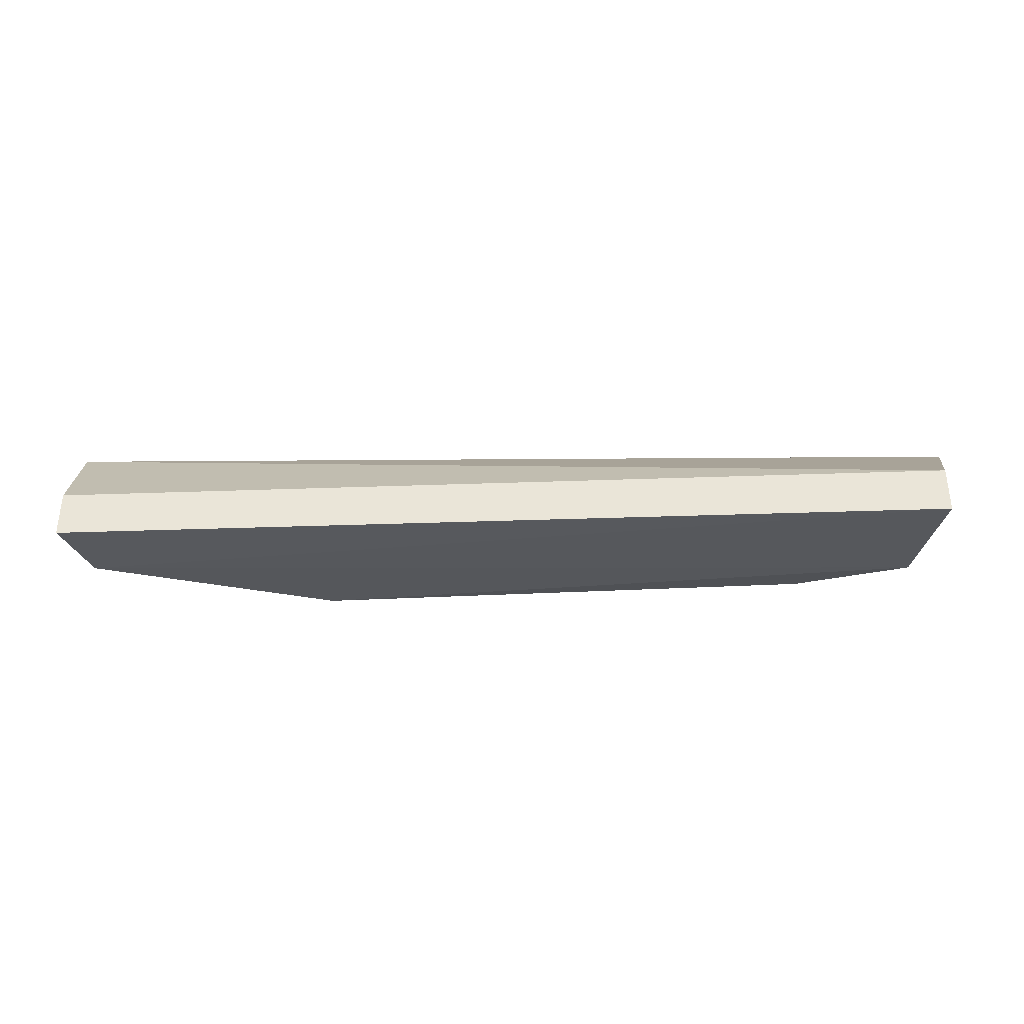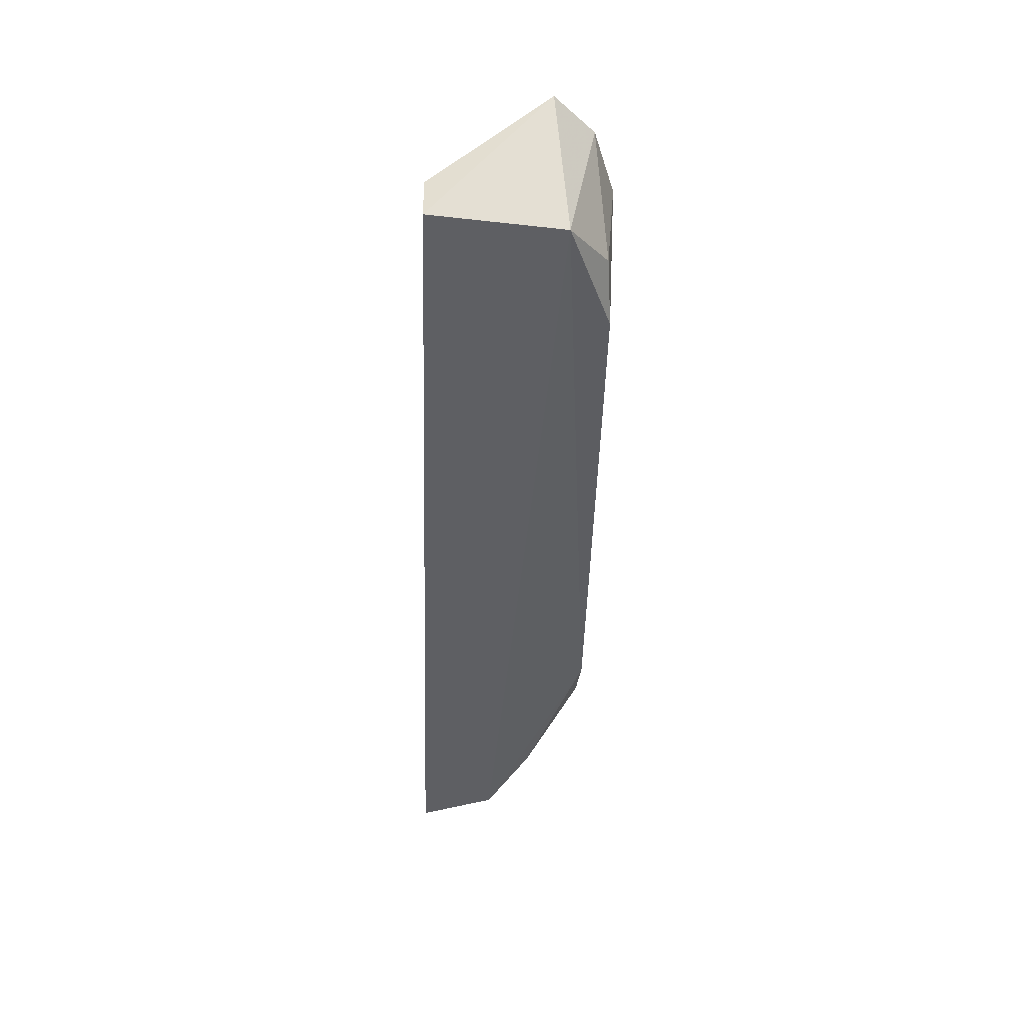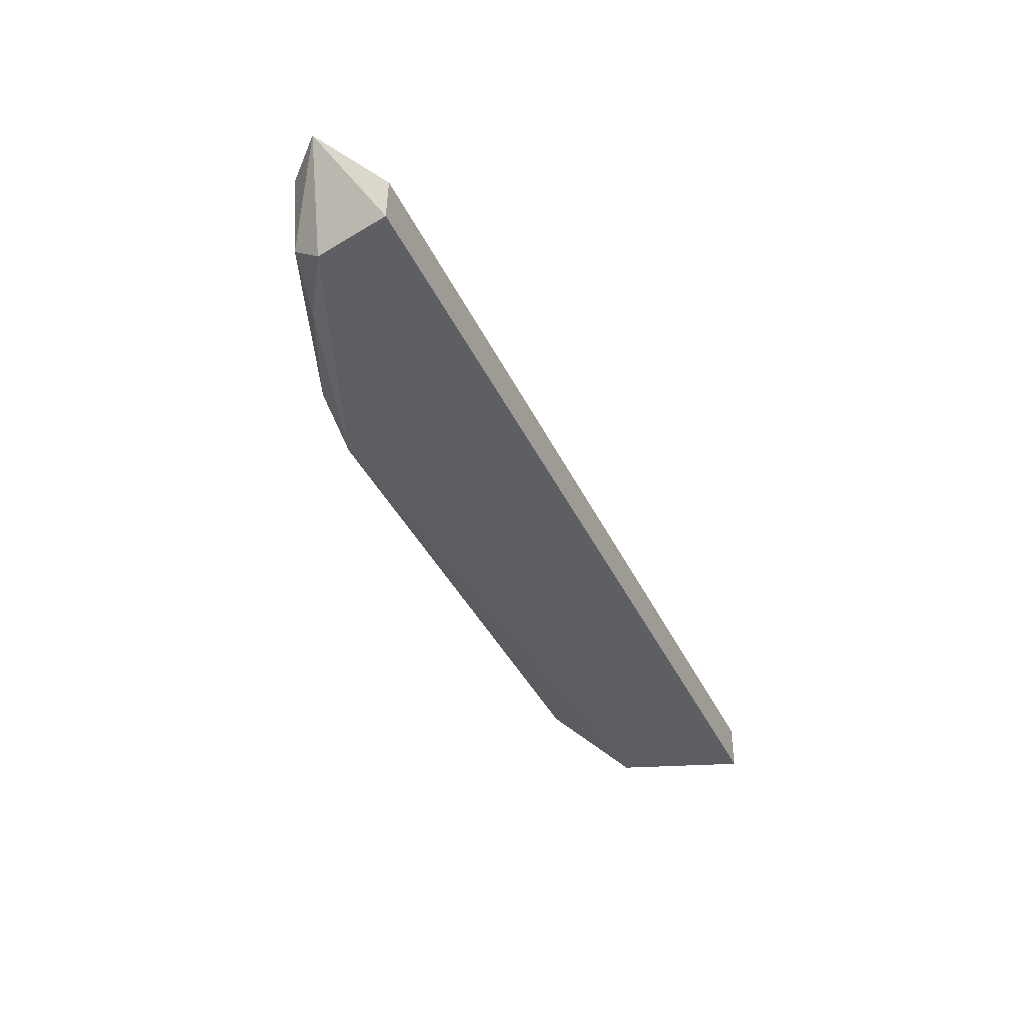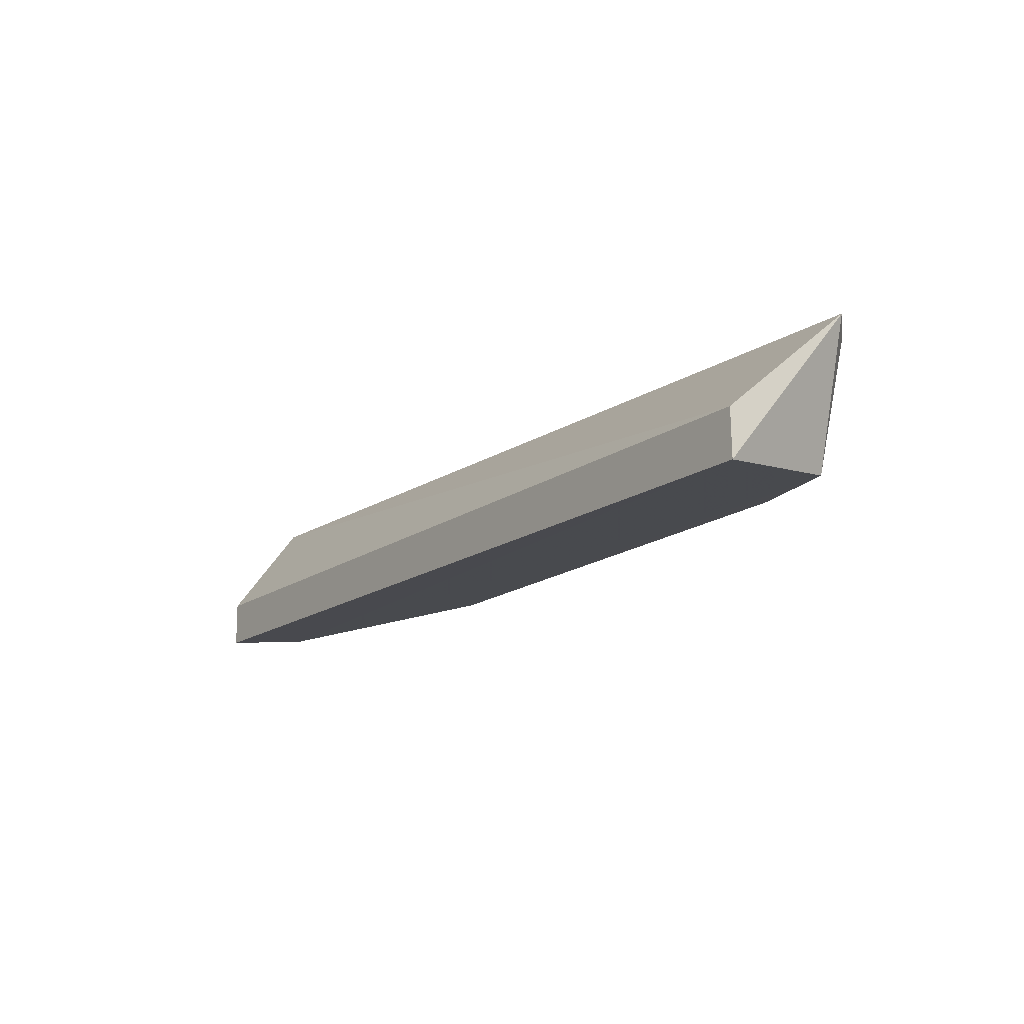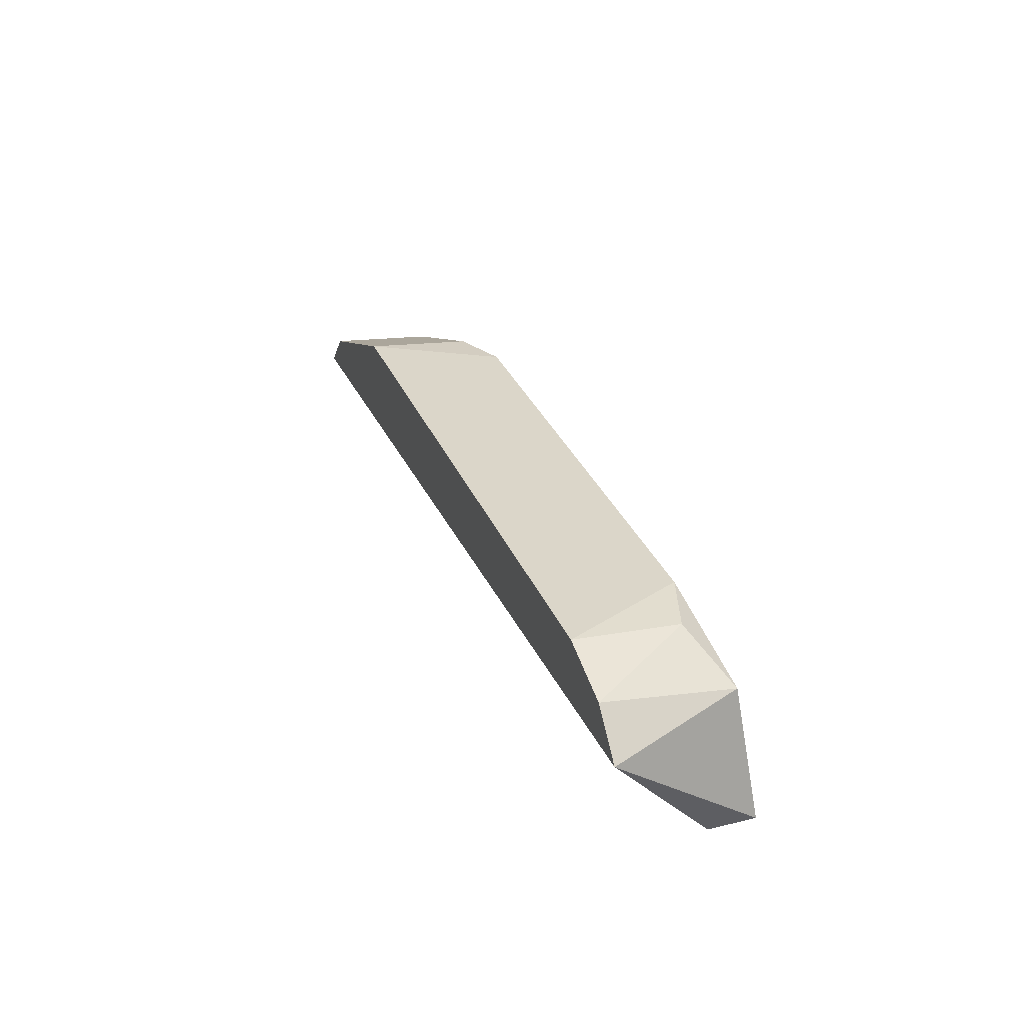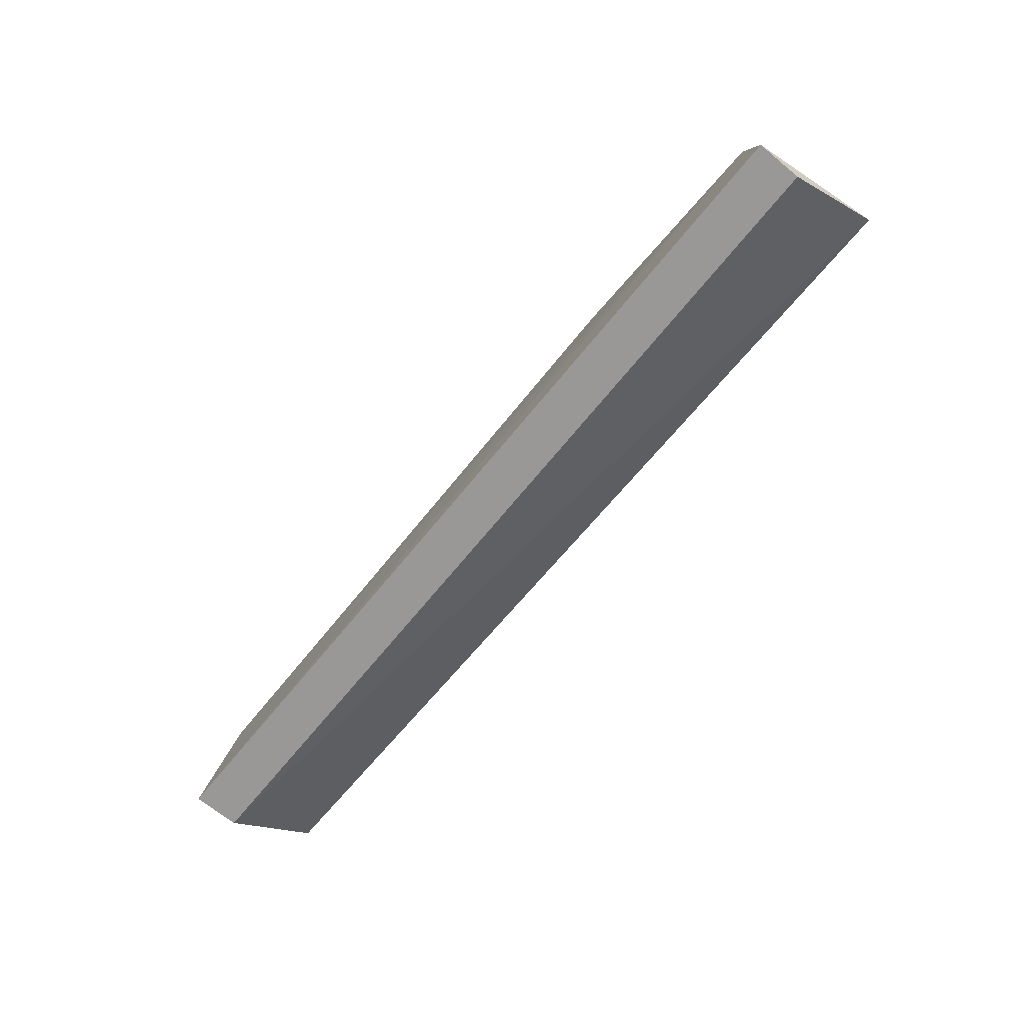
<metadata>
{"format":"obj","ext":"obj","renderer":"f3d","projection":"perspective","resolution":1024,"background":"white","views":[{"elev":-35.3,"azim":2.7,"up":"+Z"},{"elev":-44.0,"azim":88.1,"up":"+Z"},{"elev":-42.4,"azim":-65.5,"up":"+Z"},{"elev":-16.3,"azim":54.4,"up":"+Z"},{"elev":29.6,"azim":70.6,"up":"+Y"},{"elev":-68.3,"azim":-129.1,"up":"+Y"}]}
</metadata>
<code>
v -0.1137 0.2158 -0.1568
v -0.1136 0.2159 -0.1687
v -0.1332 0.2601 -0.1308
v -0.2916 0.262 -0.1308
v -0.3409 0.2159 -0.1687
v -0.276 0.2605 -0.1629
v -0.3432 0.2359 -0.1308
v -0.1073 0.2446 -0.1308
v -0.1485 0.2593 -0.162
v -0.3359 0.2355 -0.1667
v -0.3408 0.2158 -0.1569
v -0.1197 0.2483 -0.1647
v -0.3328 0.244 -0.1573
v -0.1337 0.258 -0.1573
v -0.3337 0.2459 -0.1308
v -0.291 0.2599 -0.1577
v -0.1168 0.2546 -0.1308
v -0.3189 0.2466 -0.1632
f 5 2 1
f 8 1 2
f 8 7 1
f 9 6 4
f 9 4 3
f 10 2 5
f 10 5 7
f 11 7 5
f 11 5 1
f 11 1 7
f 12 6 9
f 12 10 6
f 12 2 10
f 12 8 2
f 13 10 7
f 14 12 9
f 14 9 3
f 15 13 7
f 15 4 13
f 15 3 4
f 16 13 4
f 16 4 6
f 17 14 3
f 17 8 12
f 17 12 14
f 17 7 8
f 17 15 7
f 17 3 15
f 18 16 6
f 18 6 10
f 18 10 13
f 18 13 16

</code>
